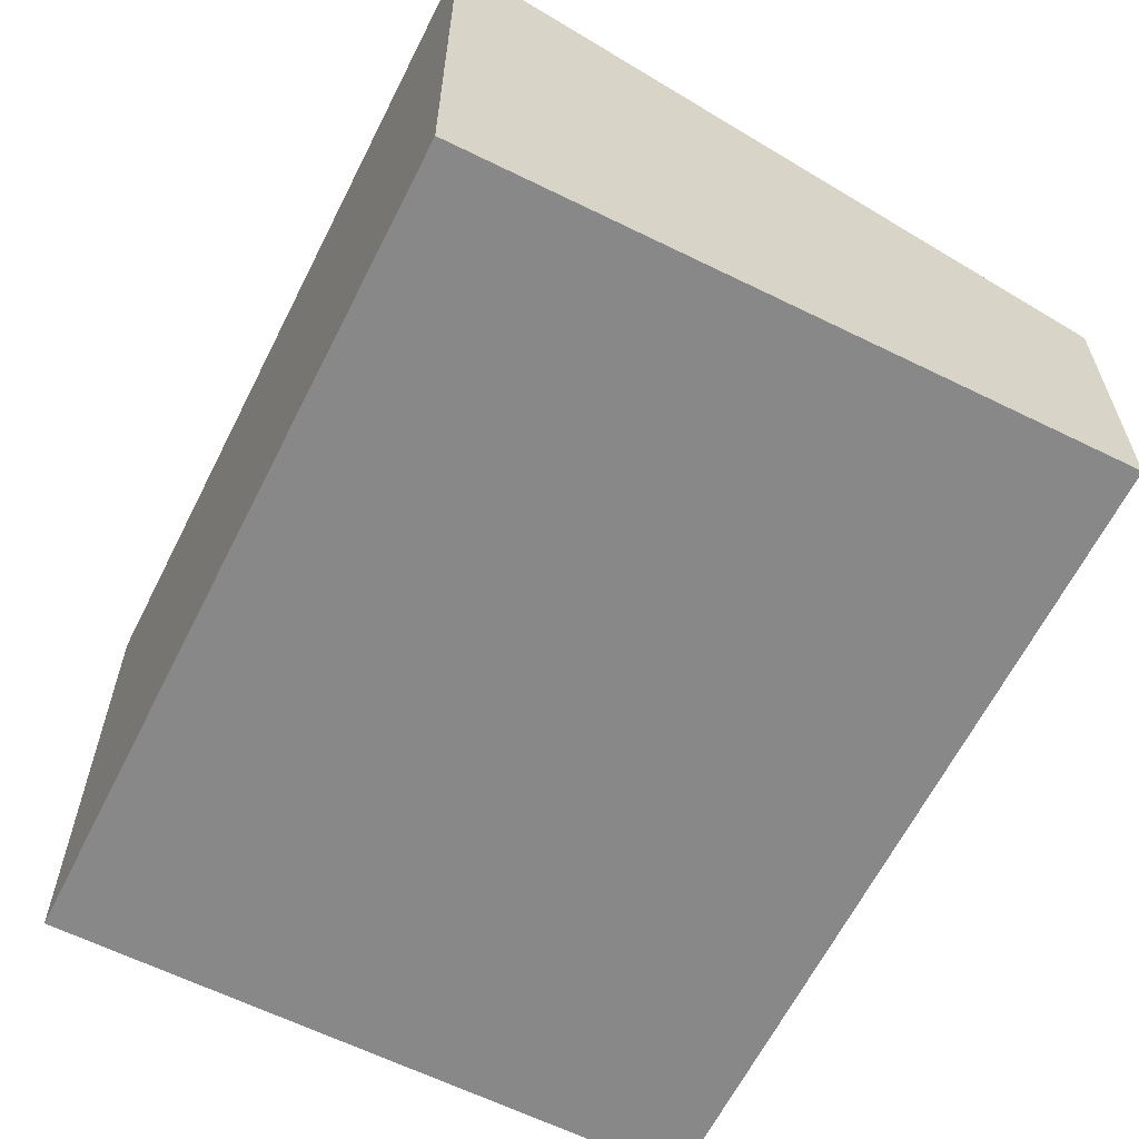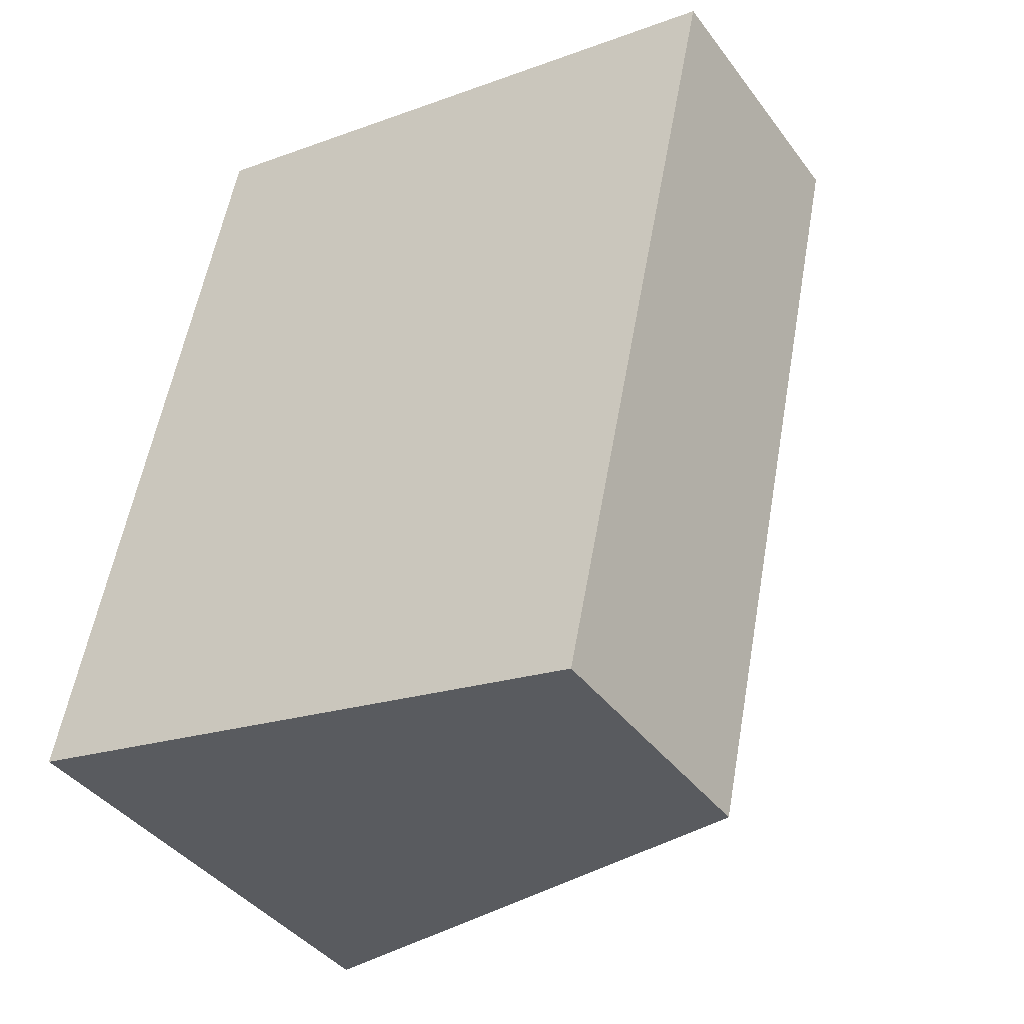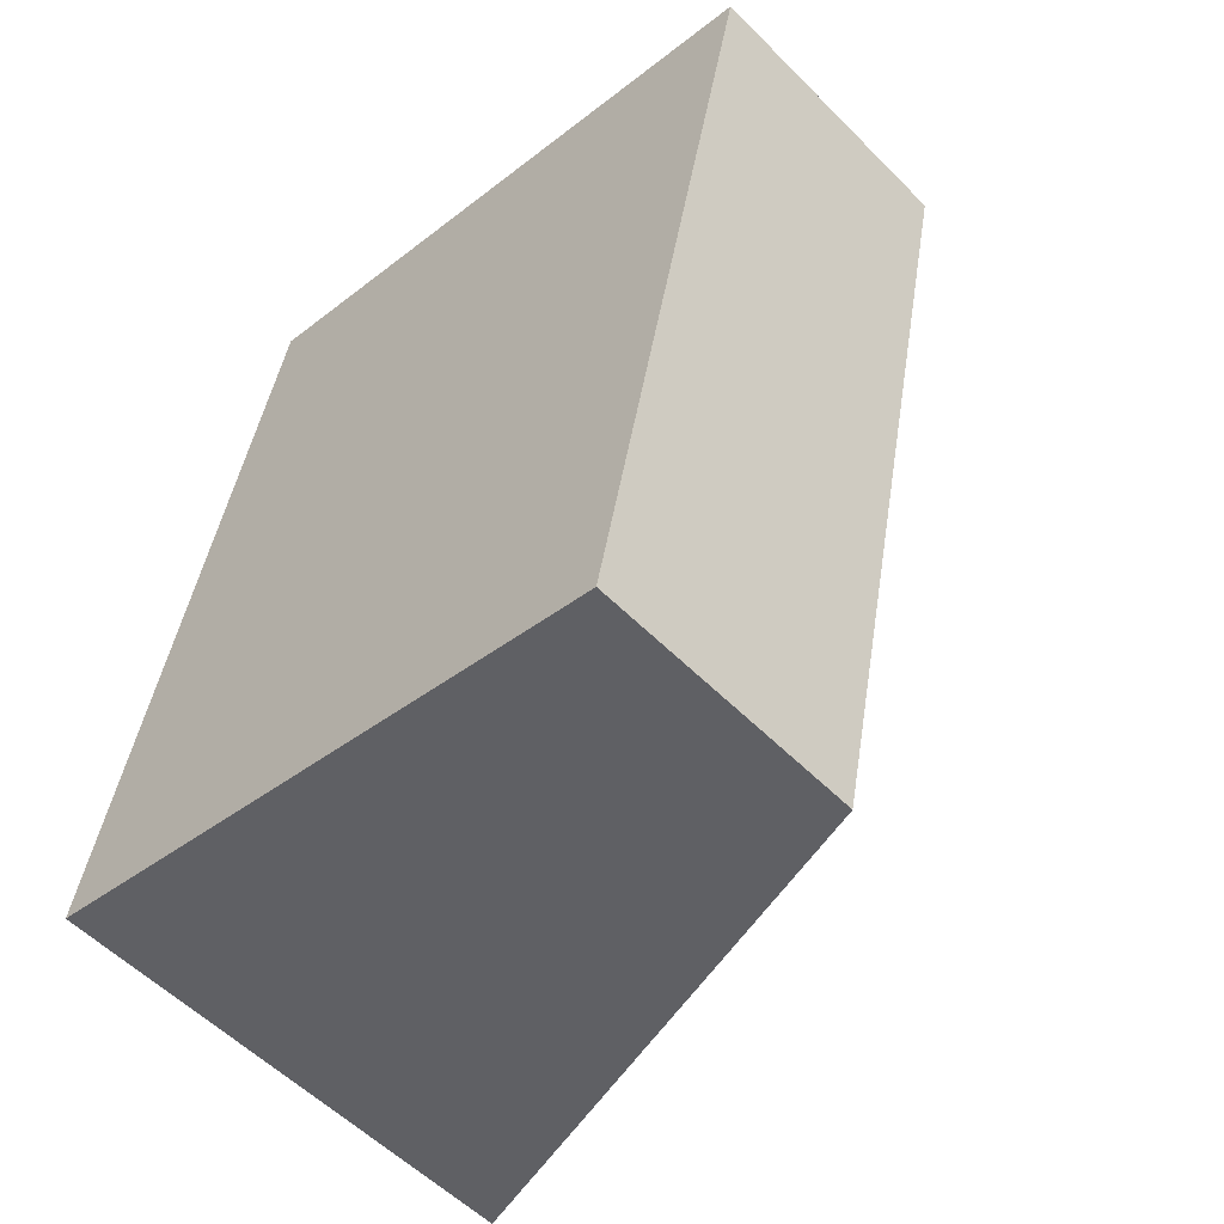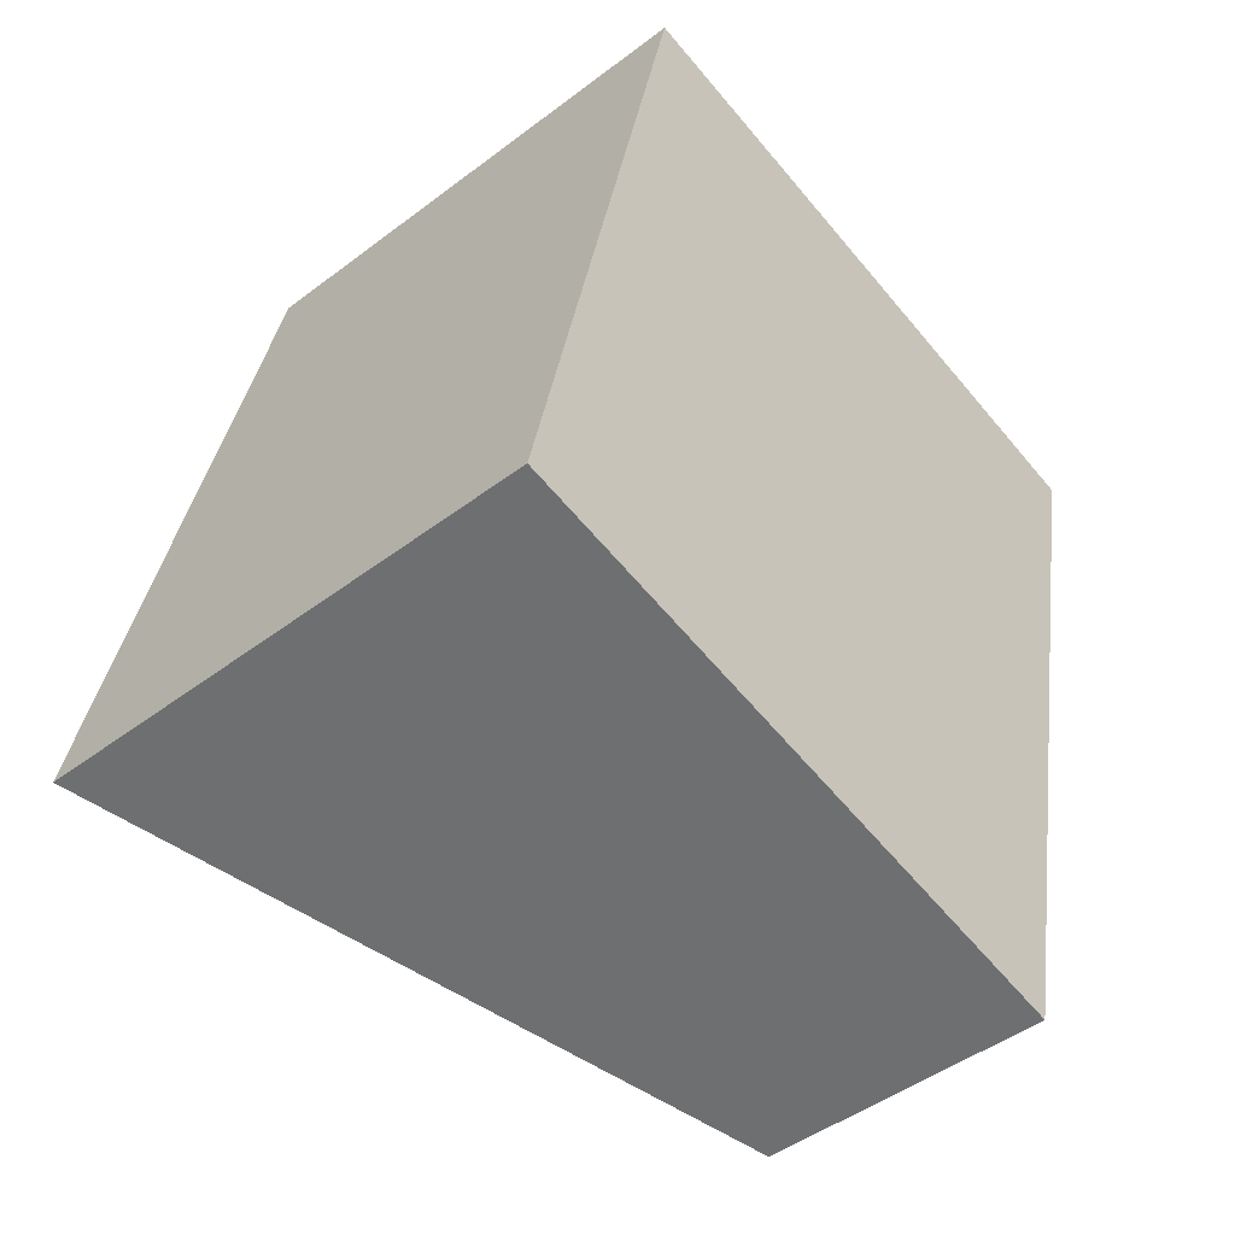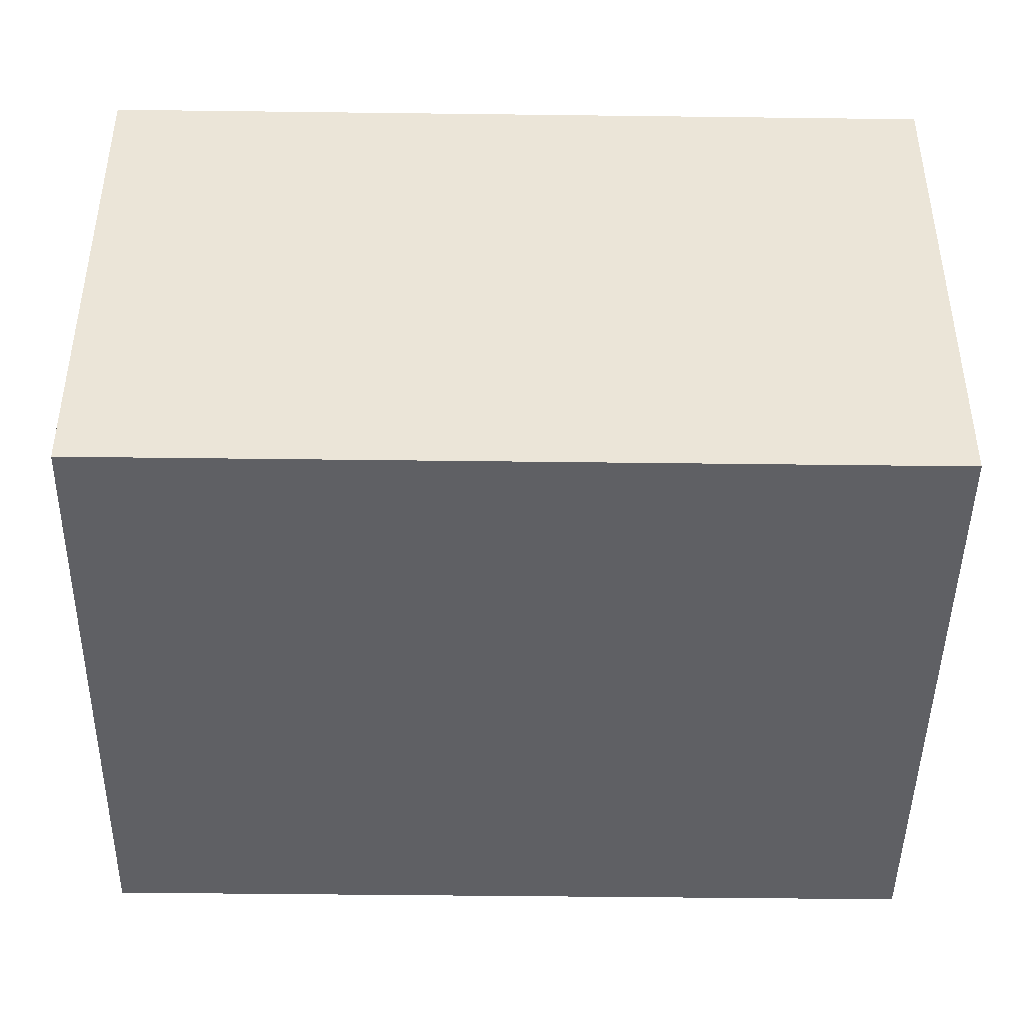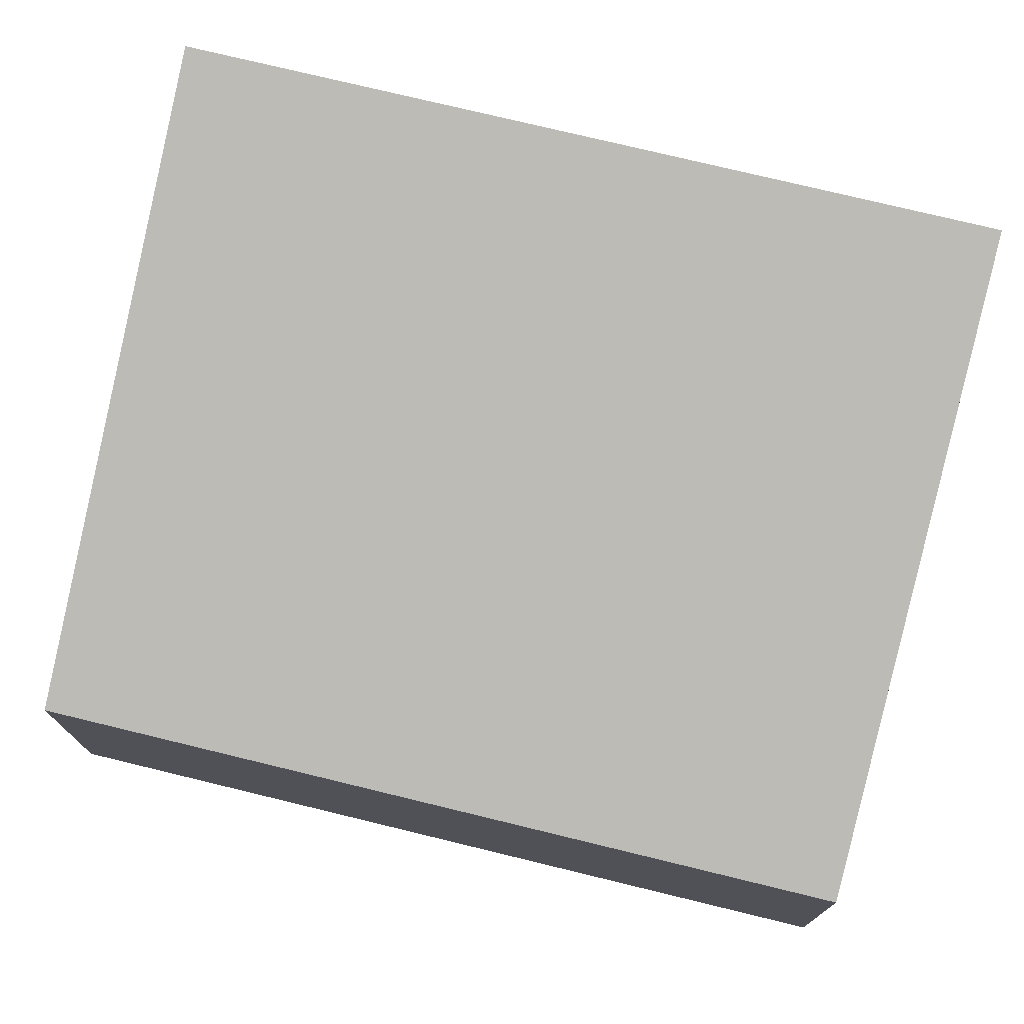
<metadata>
{"format":"obj","ext":"obj","renderer":"f3d","projection":"perspective","resolution":1024,"background":"white","views":[{"elev":-62.7,"azim":-14.6,"up":"+Y"},{"elev":-40.2,"azim":33.0,"up":"+Z"},{"elev":-55.4,"azim":43.5,"up":"+Z"},{"elev":-46.6,"azim":-49.2,"up":"+Z"},{"elev":-45.0,"azim":-78.9,"up":"+Y"},{"elev":75.5,"azim":115.6,"up":"+Y"}]}
</metadata>
<code>
v  0 2.6 1.592e-16
v  4.019 1.437 3.376
v  3.164 1.437 -0.669
v  0.855 2.6 4.044
v  4.019 -2.067e-16 3.376
v  3.164 4.096e-17 -0.669
v  0 0 0
v  0.855 -2.476e-16 4.044
g defaultobject
f 1 2 3
f 2 1 4
f 5 3 2
f 3 5 6
f 3 7 1
f 7 3 6
f 7 4 1
f 4 7 8
f 8 2 4
f 2 8 5
f 8 6 5
f 6 8 7

</code>
